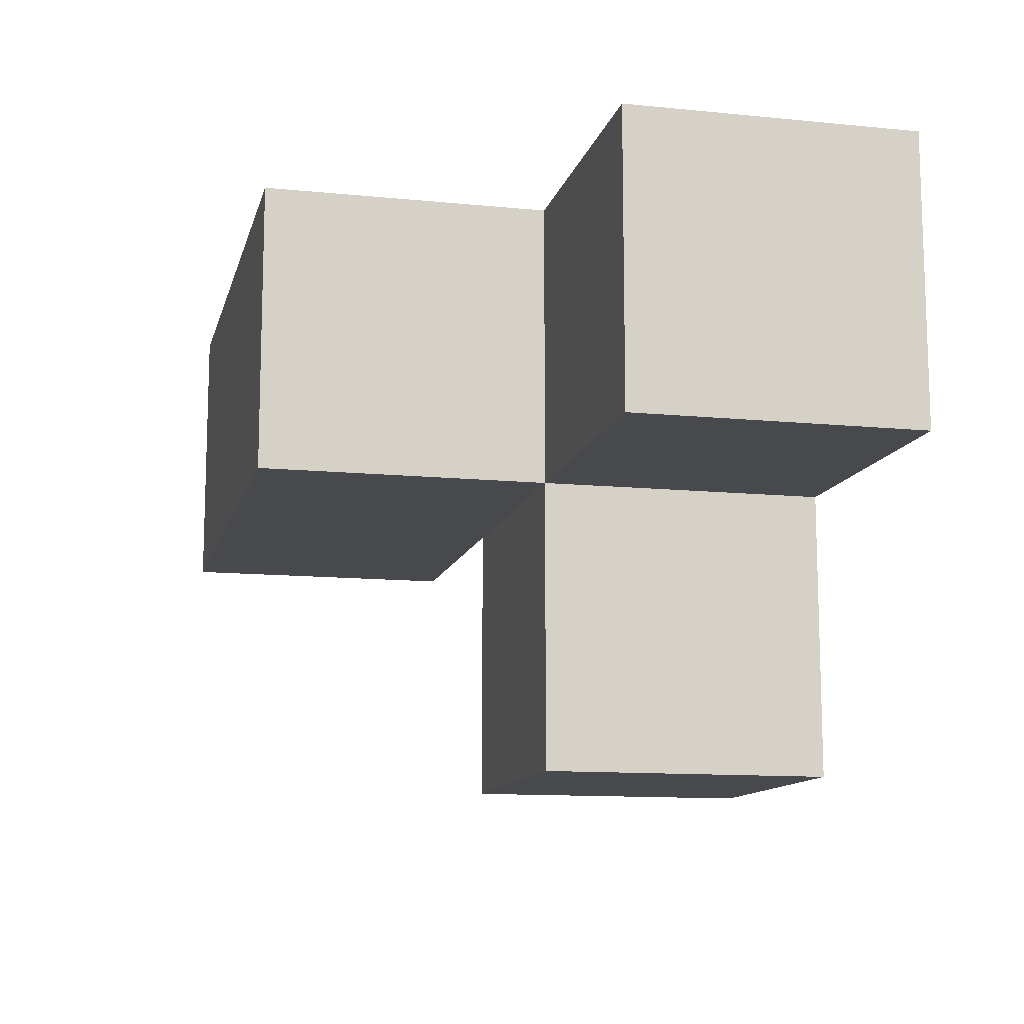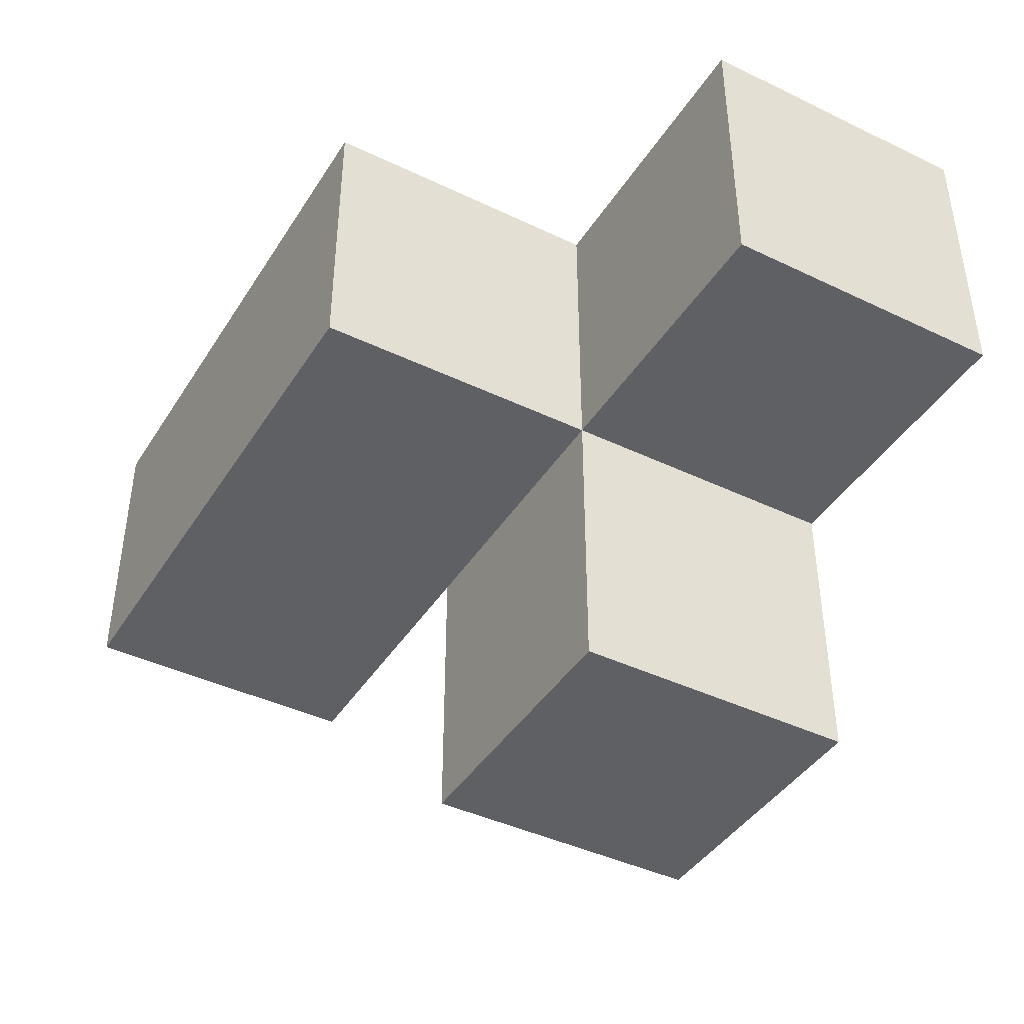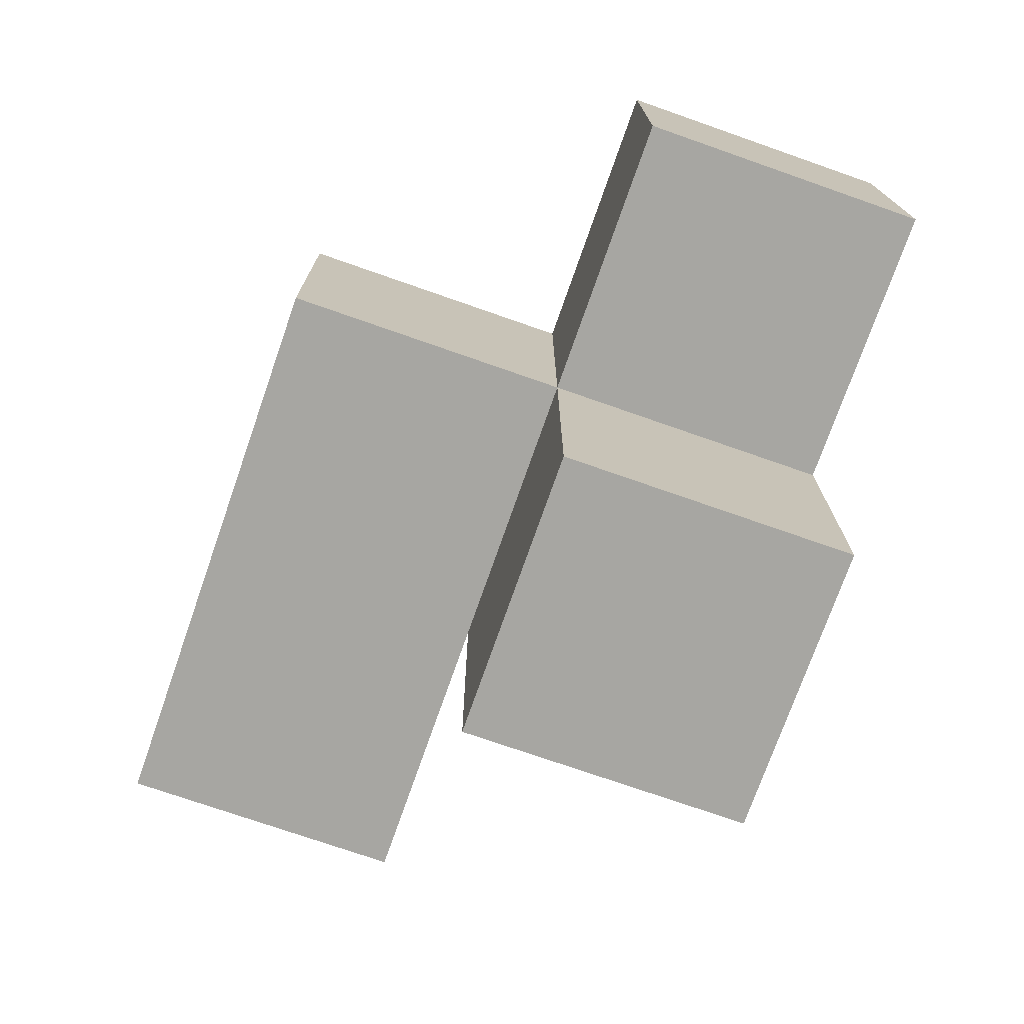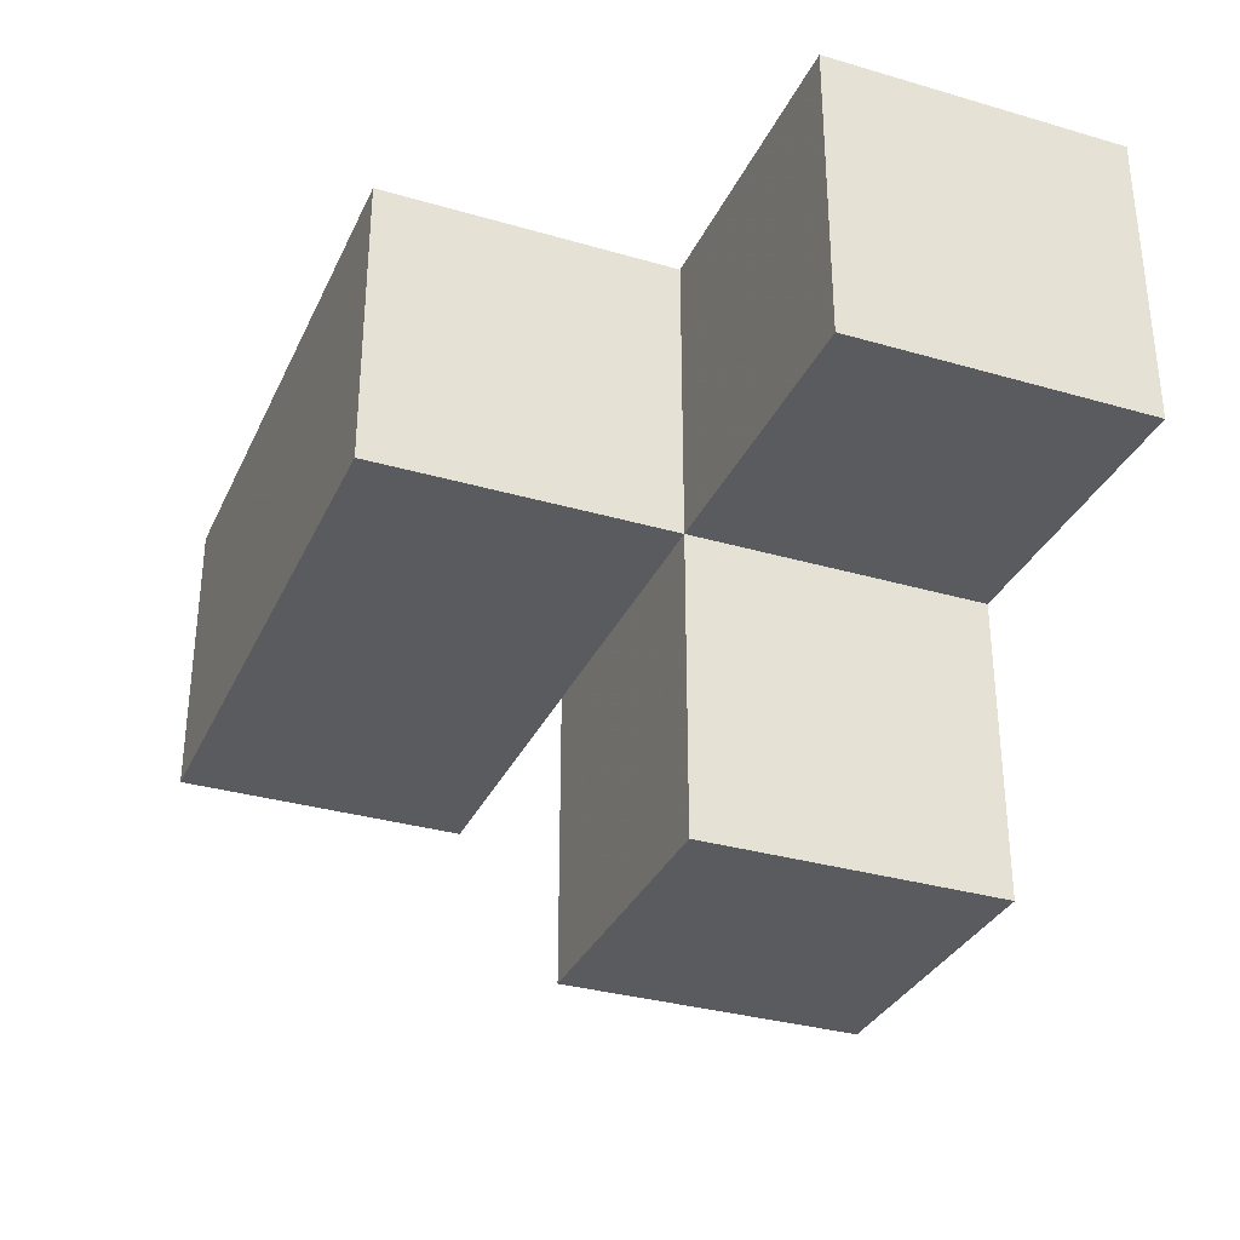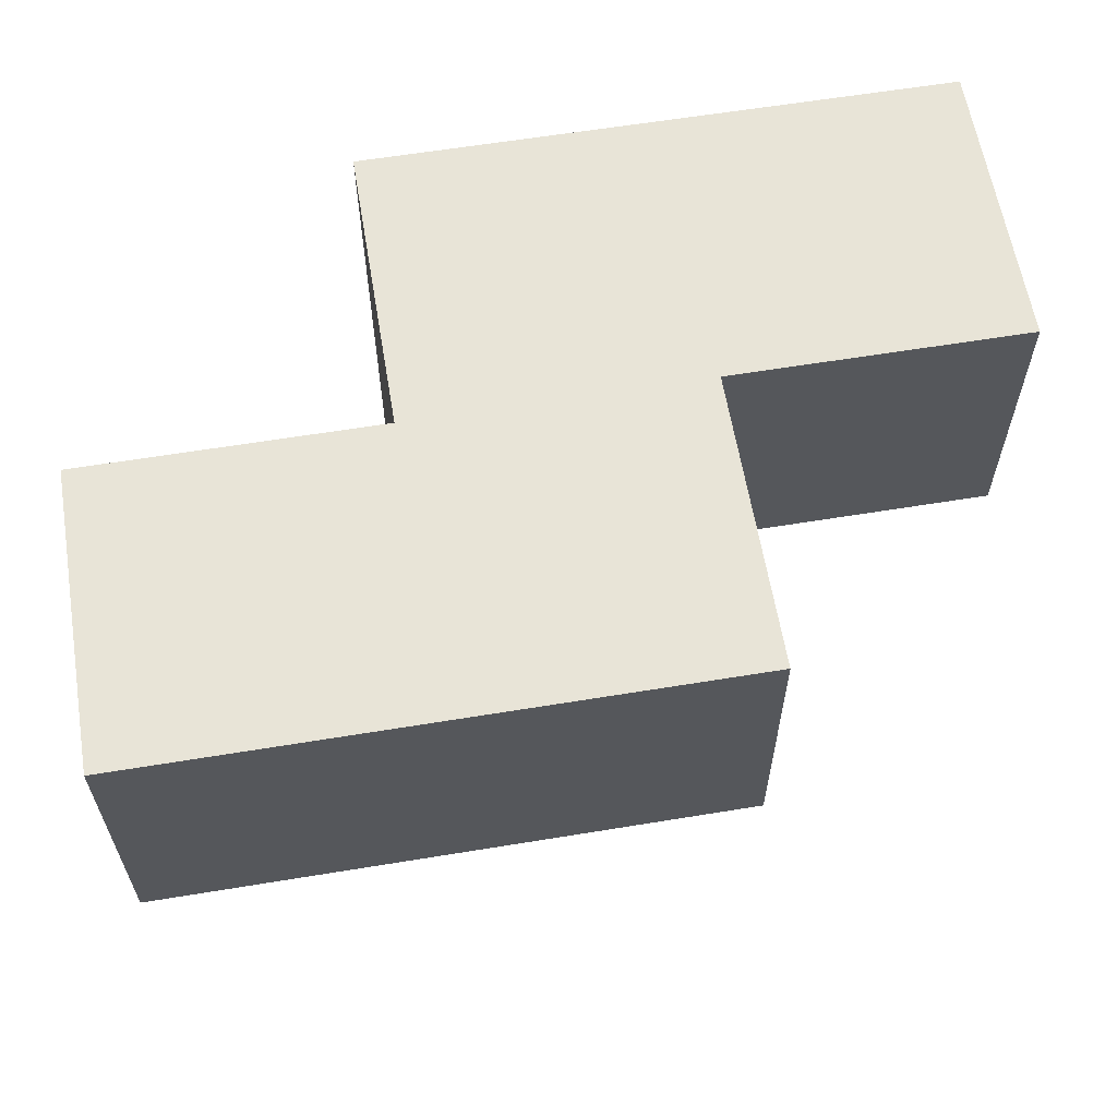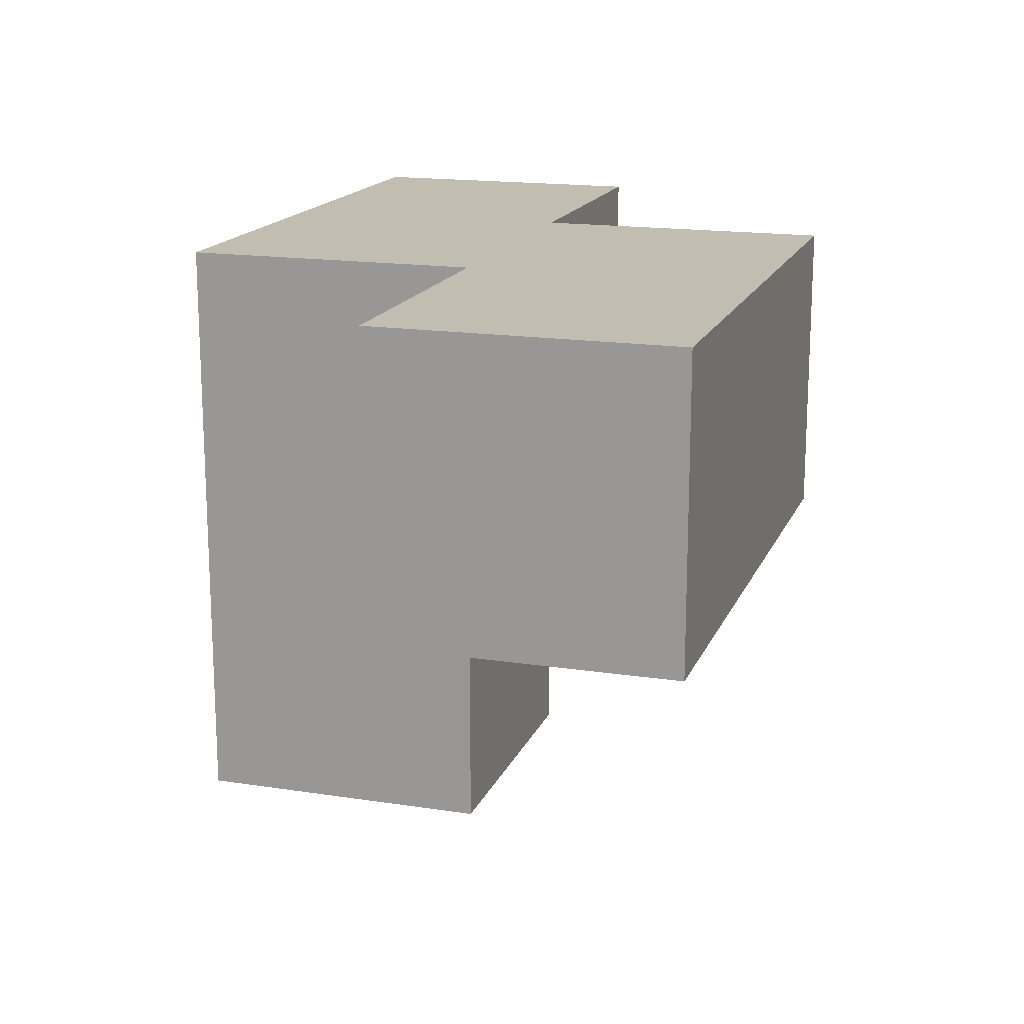
<metadata>
{"format":"obj","ext":"obj","renderer":"f3d","projection":"perspective","resolution":1024,"background":"white","views":[{"elev":-12.0,"azim":76.7,"up":"+Z"},{"elev":-42.1,"azim":60.1,"up":"+Z"},{"elev":-74.0,"azim":70.7,"up":"+Z"},{"elev":-32.7,"azim":68.0,"up":"+Z"},{"elev":61.3,"azim":-9.5,"up":"+Z"},{"elev":16.7,"azim":-72.6,"up":"+Z"}]}
</metadata>
<code>
v 1.995 2.011 1.992
v 1.005 2.011 1.992
v 2.985 3.991 1.002
v 1.005 3.991 1.992
v 1.005 3.001 0.0125
v 2.985 3.001 1.992
v 1.995 3.991 1.992
v 1.995 3.001 0.0125
v 0.015 2.011 1.002
v 1.995 2.011 1.002
v 0.015 3.001 1.992
v 1.005 3.991 1.002
v 1.005 2.011 1.002
v 2.985 3.001 1.002
v 1.005 3.001 1.992
v 1.995 3.001 1.992
v 1.995 3.991 1.002
v 0.015 3.001 1.002
v 1.005 3.001 1.002
v 1.005 3.991 0.0125
v 2.985 3.991 1.992
v 1.995 3.991 0.0125
v 1.995 3.001 1.002
v 0.015 2.011 1.992
f 15 16 4
f 7 4 16
f 17 12 7
f 4 7 12
f 12 19 4
f 15 4 19
f 14 23 3
f 17 3 23
f 16 6 7
f 21 7 6
f 23 14 16
f 6 16 14
f 3 17 21
f 7 21 17
f 14 3 6
f 21 6 3
f 10 13 23
f 19 23 13
f 2 1 15
f 16 15 1
f 13 10 2
f 1 2 10
f 10 23 1
f 16 1 23
f 8 5 22
f 20 22 5
f 5 8 19
f 23 19 8
f 22 20 17
f 12 17 20
f 20 5 12
f 19 12 5
f 8 22 23
f 17 23 22
f 13 9 19
f 18 19 9
f 24 2 11
f 15 11 2
f 9 13 24
f 2 24 13
f 19 18 15
f 11 15 18
f 18 9 11
f 24 11 9

</code>
